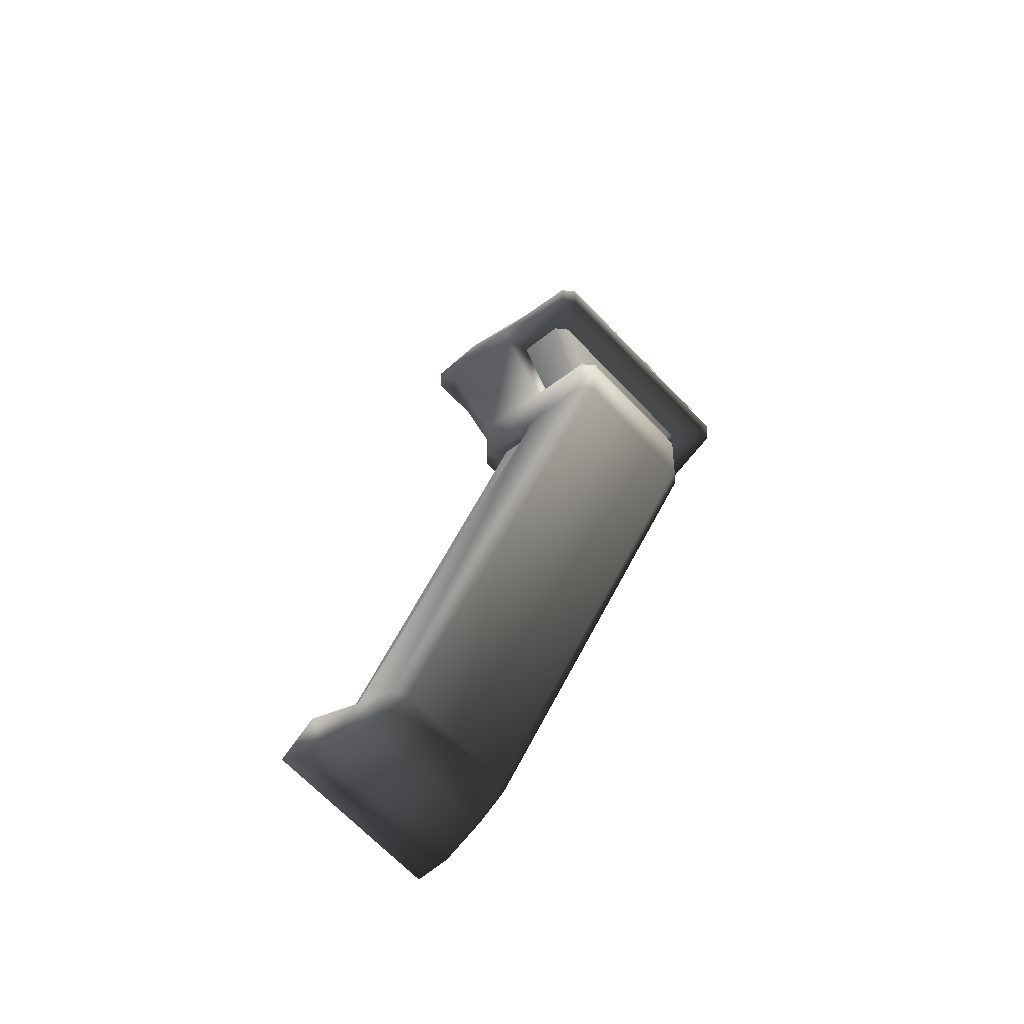
<metadata>
{"format":"obj","ext":"obj","renderer":"f3d","projection":"perspective","resolution":1024,"background":"white","views":[{"elev":-69.1,"azim":134.0,"up":"+Z"}]}
</metadata>
<code>
v  0.0766 0.0688 0.2115
v  -0.0725 0.0688 0.2115
v  -0.055 0.0687 0.3312
v  -0.0797 0.0697 0.2186
v  0.059 0.0687 0.3312
v  0.0837 0.0697 0.2186
v  -0.0665 0.1132 0.2094
v  0.0766 0.1187 0.217
v  0.0705 0.1132 0.2094
v  -0.0658 0.1246 0.2168
v  0.0698 0.1246 0.2168
v  0.0637 0.1191 0.2092
v  -0.0597 0.1191 0.2092
v  -0.0726 0.1187 0.217
v  -0.043 0.0982 0.3449
v  0.047 0.0982 0.3449
v  -0.0349 0.1033 0.3473
v  0.039 0.1033 0.3473
v  -0.0872 0.0159 0.2216
v  -0.0791 0.0214 0.2136
v  0.0856 0.0095 0.222
v  -0.0816 0.0095 0.222
v  -0.0734 0.015 0.2139
v  0.0774 0.015 0.2139
v  0.0912 0.0159 0.2216
v  0.0831 0.0214 0.2136
v  -0.0681 0.0278 0.3137
v  0.0722 0.0278 0.3137
v  0.0675 0.0221 0.3113
v  -0.0635 0.0221 0.3113
v  0.0505 0.0655 0.1024
v  -0.0465 0.0655 0.1024
v  0.0512 0.0684 0.1454
v  -0.0472 0.0684 0.1454
v  -0.0422 0.105 0.1437
v  0.0462 0.105 0.1437
v  0.0469 0.1012 0.0981
v  -0.0354 0.1109 0.1434
v  0.0394 0.1109 0.1434
v  0.0403 0.1071 0.0974
v  -0.0363 0.1071 0.0974
v  -0.0429 0.1012 0.0981
v  -0.0526 0.0293 0.1471
v  -0.0503 0.0274 0.107
v  0.051 0.0229 0.1474
v  -0.047 0.0229 0.1474
v  -0.0445 0.021 0.1078
v  0.0485 0.021 0.1078
v  0.0566 0.0293 0.1471
v  0.0543 0.0274 0.107
v  0.0498 -0.0734 -0.1064
v  -0.0458 -0.0734 -0.1064
v  0.0452 -0.0496 -0.1181
v  0.0383 -0.0444 -0.1206
v  -0.0343 -0.0444 -0.1206
v  -0.0412 -0.0496 -0.1181
v  -0.0458 -0.098 -0.1284
v  0.0498 -0.098 -0.1284
v  0.0442 -0.0667 -0.1321
v  -0.0402 -0.0667 -0.1321
v  -0.0518 -0.1273 -0.1096
v  0.0558 -0.1273 -0.1096
v  0.055 -0.1072 -0.0864
v  -0.051 -0.1072 -0.0864
v  0.0493 -0.1127 -0.0831
v  -0.0453 -0.1127 -0.0831
v  0.0389 0.0718 0.1453
v  0.0635 0.072 0.2157
v  -0.0349 0.0718 0.1453
v  -0.0595 0.072 0.2157
v  -0.0573 0.0975 0.2122
v  -0.0319 0.0913 0.1445
v  0.0549 0.1033 0.2113
v  -0.0509 0.1033 0.2113
v  -0.025 0.0972 0.1442
v  0.0291 0.0972 0.1442
v  0.0613 0.0975 0.2122
v  0.0359 0.0913 0.1445
v  -0.0382 0.0646 0.103
v  -0.0376 -0.0745 -0.1057
v  0.0422 0.0646 0.103
v  0.0416 -0.0745 -0.1057
v  -0.042 0.0362 0.1061
v  0.0404 0.0298 0.1068
v  -0.0364 0.0298 0.1068
v  -0.0398 -0.0901 -0.0963
v  -0.0341 -0.0957 -0.0929
v  0.0381 -0.0957 -0.0929
v  0.046 0.0362 0.1061
v  0.0438 -0.0901 -0.0963
g Base
f 29 21 25
f 25 28 29
f 6 1 9
f 9 8 6
f 11 12 13
f 13 10 11
f 19 22 30
f 30 27 19
f 4 14 7
f 7 2 4
f 3 15 14
f 14 4 3
f 5 6 8
f 8 16 5
f 17 18 11
f 11 10 17
f 11 8 9
f 9 12 11
f 7 14 10
f 10 13 7
f 11 18 16
f 16 8 11
f 15 17 10
f 10 14 15
f 4 2 20
f 20 19 4
f 22 23 24
f 24 21 22
f 6 25 26
f 26 1 6
f 27 3 4
f 4 19 27
f 29 30 22
f 22 21 29
f 28 25 6
f 6 5 28
f 22 19 20
f 20 23 22
f 26 25 21
f 21 24 26
f 36 33 31
f 31 37 36
f 39 40 41
f 41 38 39
f 35 42 32
f 32 34 35
f 39 36 37
f 37 40 39
f 35 38 41
f 41 42 35
f 24 45 49
f 49 26 24
f 43 46 23
f 23 20 43
f 34 32 44
f 44 43 34
f 46 47 48
f 48 45 46
f 33 49 50
f 50 31 33
f 2 34 43
f 43 20 2
f 23 46 45
f 45 24 23
f 1 26 49
f 49 33 1
f 46 43 44
f 44 47 46
f 50 49 45
f 45 48 50
f 31 51 53
f 53 37 31
f 40 54 55
f 55 41 40
f 32 42 56
f 56 52 32
f 37 53 54
f 54 40 37
f 55 56 42
f 42 41 55
f 59 58 57
f 57 60 59
f 61 57 58
f 58 62 61
f 52 56 60
f 60 57 52
f 51 58 59
f 59 53 51
f 54 59 60
f 60 55 54
f 55 60 56
f 53 59 54
f 63 62 58
f 58 51 63
f 64 52 57
f 57 61 64
f 66 61 62
f 62 65 66
f 65 62 63
f 64 61 66
f 34 2 70
f 70 69 34
f 33 67 68
f 68 1 33
f 2 7 71
f 71 70 2
f 34 69 72
f 72 35 34
f 12 73 74
f 74 13 12
f 38 75 76
f 76 39 38
f 1 68 77
f 77 9 1
f 33 36 78
f 78 67 33
f 74 71 7
f 7 13 74
f 9 77 73
f 73 12 9
f 35 72 75
f 75 38 35
f 76 78 36
f 36 39 76
f 52 80 79
f 79 32 52
f 31 81 82
f 82 51 31
f 32 79 83
f 83 44 32
f 47 85 84
f 84 48 47
f 84 89 50
f 50 48 84
f 52 64 86
f 86 80 52
f 63 90 88
f 88 65 63
f 65 88 87
f 87 66 65
f 31 50 89
f 89 81 31
f 87 86 64
f 64 66 87
f 51 82 90
f 90 63 51
f 44 83 85
f 85 47 44
v  0.0542 0.0677 0.3301
v  -0.0502 0.0677 0.3301
v  -0.055 0.0687 0.3312
v  0.059 0.0687 0.3312
v  0.0431 0.0935 0.3432
v  -0.0391 0.0935 0.3432
v  -0.0311 0.0985 0.3457
v  0.0351 0.0985 0.3457
v  -0.043 0.0982 0.3449
v  0.047 0.0982 0.3449
v  -0.0349 0.1033 0.3473
v  0.039 0.1033 0.3473
v  0.0664 0.0324 0.3121
v  -0.0624 0.0324 0.3121
v  0.0618 0.0269 0.3093
v  -0.0578 0.0269 0.3093
v  -0.0681 0.0278 0.3137
v  0.0722 0.0278 0.3137
v  0.0675 0.0221 0.3113
v  -0.0635 0.0221 0.3113
g Group39669
f 104 107 110
f 110 106 104
f 109 108 103
f 103 105 109
f 95 91 94
f 94 100 95
f 96 99 93
f 93 92 96
f 98 102 101
f 101 97 98
f 101 99 96
f 96 97 101
f 95 100 102
f 102 98 95
f 104 92 93
f 93 107 104
f 103 108 94
f 94 91 103
f 106 110 109
f 109 105 106
v  0.0389 0.0718 0.1453
v  0.0635 0.072 0.2157
v  -0.0349 0.0718 0.1453
v  -0.0595 0.072 0.2157
v  -0.0573 0.0975 0.2122
v  -0.0319 0.0913 0.1445
v  0.0549 0.1033 0.2113
v  -0.0509 0.1033 0.2113
v  -0.025 0.0972 0.1442
v  0.0291 0.0972 0.1442
v  0.0613 0.0975 0.2122
v  0.0359 0.0913 0.1445
g display
f 115 116 113
f 113 114 115
f 117 120 119
f 119 118 117
f 121 112 111
f 111 122 121
f 116 115 118
f 118 119 116
f 117 121 122
f 122 120 117
v  -0.0382 0.0646 0.103
v  -0.0376 -0.0745 -0.1057
v  0.0422 0.0646 0.103
v  0.0416 -0.0745 -0.1057
v  -0.042 0.0362 0.1061
v  0.0404 0.0298 0.1068
v  -0.0364 0.0298 0.1068
v  -0.0398 -0.0901 -0.0963
v  -0.0341 -0.0957 -0.0929
v  0.0381 -0.0957 -0.0929
v  0.046 0.0362 0.1061
v  0.0438 -0.0901 -0.0963
g grip
f 127 123 124
f 124 130 127
f 129 131 132
f 132 128 129
f 133 134 126
f 126 125 133
f 129 127 130
f 130 131 129
f 134 133 128
f 128 132 134
v  0.0385 0.067 0.4017
v  0.0277 0.0668 0.4018
v  -0.0345 0.067 0.4017
v  -0.0237 0.0668 0.4018
v  -0.0203 0.0606 0.4282
v  0.0244 0.0606 0.4282
v  0.0542 0.0677 0.3301
v  -0.0502 0.0677 0.3301
v  0.0242 0.091 0.3916
v  -0.0202 0.091 0.3916
v  -0.0119 0.0836 0.3947
v  0.0159 0.0836 0.3947
v  -0.028 0.0858 0.3938
v  -0.0197 0.0784 0.3969
v  -0.0191 0.0661 0.4277
v  -0.0119 0.0714 0.4271
v  0.0159 0.0714 0.4271
v  0.032 0.0858 0.3938
v  0.0237 0.0784 0.3969
v  0.0231 0.0661 0.4277
v  0.0431 0.0935 0.3432
v  -0.0391 0.0935 0.3432
v  -0.0311 0.0985 0.3457
v  0.0351 0.0985 0.3457
v  -0.0369 0.0414 0.4125
v  0.041 0.0414 0.4125
v  0.0275 0.0487 0.4094
v  -0.0235 0.0487 0.4094
v  0.0455 0.0471 0.4101
v  0.032 0.0544 0.407
v  0.0257 0.0546 0.4288
v  0.0205 0.049 0.4294
v  -0.0165 0.049 0.4294
v  0.0664 0.0324 0.3121
v  -0.0415 0.0471 0.4101
v  -0.028 0.0544 0.407
v  -0.0217 0.0546 0.4288
v  -0.0624 0.0324 0.3121
v  0.0618 0.0269 0.3093
v  -0.0578 0.0269 0.3093
v  -0.014 0.0686 0.4207
v  0.018 0.0686 0.4207
v  0.0222 0.0505 0.4225
v  -0.0182 0.0505 0.4225
v  0.02 0.0598 0.4216
v  -0.016 0.0598 0.4216
v  0.02 0.0605 0.4282
v  -0.016 0.0605 0.4282
v  -0.0081 0.0692 0.4274
v  0.0121 0.0692 0.4274
v  -0.015 0.065 0.4278
v  0.019 0.065 0.4278
v  0.0157 0.0511 0.4292
v  -0.0117 0.0511 0.4292
v  0.0211 0.0557 0.4287
v  -0.0171 0.0557 0.4287
g weapon_module_barrel_damage
f 138 139 149
f 149 148 138
f 145 150 151
f 151 146 145
f 172 174 159
f 159 169 172
f 136 153 154
f 154 140 136
f 135 141 155
f 155 152 135
f 137 147 156
f 156 142 137
f 144 143 158
f 158 157 144
f 148 149 150
f 150 145 148
f 151 154 153
f 153 146 151
f 157 156 147
f 147 144 157
f 152 155 158
f 158 143 152
f 164 136 140
f 140 165 164
f 161 166 167
f 167 162 161
f 163 168 141
f 141 135 163
f 170 171 139
f 139 138 170
f 169 137 142
f 142 172 169
f 160 159 174
f 174 173 160
f 165 166 161
f 161 164 165
f 173 168 163
f 163 160 173
f 162 167 171
f 171 170 162
f 144 145 146
f 146 143 144
f 137 138 148
f 148 147 137
f 135 152 153
f 153 136 135
f 148 145 144
f 144 147 148
f 143 146 153
f 153 152 143
f 160 161 162
f 162 159 160
f 135 136 164
f 164 163 135
f 137 169 170
f 170 138 137
f 164 161 160
f 160 163 164
f 159 162 170
f 170 169 159
f 177 179 180
f 180 178 177
f 179 176 175
f 175 180 179
f 150 183 184
f 184 151 150
f 149 139 182
f 182 185 149
f 154 186 181
f 181 140 154
f 185 183 150
f 150 149 185
f 151 184 186
f 186 154 151
f 166 187 188
f 188 167 166
f 140 181 189
f 189 165 140
f 139 171 190
f 190 182 139
f 189 187 166
f 166 165 189
f 167 188 190
f 190 171 167
f 185 182 180
f 180 175 185
f 183 175 176
f 176 184 183
f 186 176 179
f 179 181 186
f 185 175 183
f 184 176 186
f 189 181 179
f 179 177 189
f 187 177 178
f 178 188 187
f 190 178 180
f 180 182 190
f 189 177 187
f 188 178 190
v  -0.0804 0.1213 0.2429
v  0 0.1213 0.2429
v  -0.0804 0.1222 0.2361
v  0 0.1222 0.2361
g level_slider
f 193 191 194
f 192 194 191
v  -0.0419 0.1204 0.2459
v  0.0458 0.1204 0.2459
v  -0.0419 0.1224 0.2322
v  0.0458 0.1224 0.2322
g level_bg
f 197 195 198
f 196 198 195
v  0.0385 0.067 0.4017
v  0.0277 0.0668 0.4018
v  -0.0345 0.067 0.4017
v  -0.0237 0.0668 0.4018
v  -0.0203 0.0606 0.4282
v  0.0244 0.0606 0.4282
v  0.0542 0.0677 0.3301
v  -0.0502 0.0677 0.3301
v  0.0242 0.091 0.3916
v  -0.0202 0.091 0.3916
v  -0.0119 0.0836 0.3947
v  0.0159 0.0836 0.3947
v  -0.028 0.0858 0.3938
v  -0.0197 0.0784 0.3969
v  -0.0191 0.0661 0.4277
v  -0.0119 0.0714 0.4271
v  0.0159 0.0714 0.4271
v  0.032 0.0858 0.3938
v  0.0237 0.0784 0.3969
v  0.0231 0.0661 0.4277
v  0.0431 0.0935 0.3432
v  -0.0391 0.0935 0.3432
v  -0.0311 0.0985 0.3457
v  0.0351 0.0985 0.3457
v  -0.0369 0.0414 0.4125
v  0.041 0.0414 0.4125
v  0.0275 0.0487 0.4094
v  -0.0235 0.0487 0.4094
v  0.0455 0.0471 0.4101
v  0.032 0.0544 0.407
v  0.0257 0.0546 0.4288
v  0.0205 0.049 0.4294
v  -0.0165 0.049 0.4294
v  0.0664 0.0324 0.3121
v  -0.0415 0.0471 0.4101
v  -0.028 0.0544 0.407
v  -0.0217 0.0546 0.4288
v  -0.0624 0.0324 0.3121
v  0.0618 0.0269 0.3093
v  -0.0578 0.0269 0.3093
v  -0.014 0.0686 0.4207
v  0.018 0.0686 0.4207
v  0.0222 0.0505 0.4225
v  -0.0182 0.0505 0.4225
v  0.02 0.0598 0.4216
v  -0.016 0.0598 0.4216
v  0.02 0.0605 0.4282
v  -0.016 0.0605 0.4282
v  -0.0081 0.0692 0.4274
v  0.0121 0.0692 0.4274
v  -0.015 0.065 0.4278
v  0.019 0.065 0.4278
v  0.0157 0.0511 0.4292
v  -0.0117 0.0511 0.4292
v  0.0211 0.0557 0.4287
v  -0.0171 0.0557 0.4287
g weapon_module_barrel_none
f 202 203 213
f 213 212 202
f 209 214 215
f 215 210 209
f 236 238 223
f 223 233 236
f 200 217 218
f 218 204 200
f 199 205 219
f 219 216 199
f 201 211 220
f 220 206 201
f 208 207 222
f 222 221 208
f 212 213 214
f 214 209 212
f 215 218 217
f 217 210 215
f 221 220 211
f 211 208 221
f 216 219 222
f 222 207 216
f 228 200 204
f 204 229 228
f 225 230 231
f 231 226 225
f 227 232 205
f 205 199 227
f 234 235 203
f 203 202 234
f 233 201 206
f 206 236 233
f 224 223 238
f 238 237 224
f 229 230 225
f 225 228 229
f 237 232 227
f 227 224 237
f 226 231 235
f 235 234 226
f 208 209 210
f 210 207 208
f 201 202 212
f 212 211 201
f 199 216 217
f 217 200 199
f 212 209 208
f 208 211 212
f 207 210 217
f 217 216 207
f 224 225 226
f 226 223 224
f 199 200 228
f 228 227 199
f 201 233 234
f 234 202 201
f 228 225 224
f 224 227 228
f 223 226 234
f 234 233 223
f 241 243 244
f 244 242 241
f 243 240 239
f 239 244 243
f 214 247 248
f 248 215 214
f 213 203 246
f 246 249 213
f 218 250 245
f 245 204 218
f 249 247 214
f 214 213 249
f 215 248 250
f 250 218 215
f 230 251 252
f 252 231 230
f 204 245 253
f 253 229 204
f 203 235 254
f 254 246 203
f 253 251 230
f 230 229 253
f 231 252 254
f 254 235 231
f 249 246 244
f 244 239 249
f 247 239 240
f 240 248 247
f 250 240 243
f 243 245 250
f 249 239 247
f 248 240 250
f 253 245 243
f 243 241 253
f 251 241 242
f 242 252 251
f 254 242 244
f 244 246 254
f 253 241 251
f 252 242 254
v  0.0385 0.067 0.4017
v  0.0277 0.0668 0.4018
v  -0.0345 0.067 0.4017
v  -0.0237 0.0668 0.4018
v  -0.0203 0.0602 0.3765
v  0.0244 0.0602 0.3765
v  0.0542 0.0677 0.3301
v  -0.0502 0.0677 0.3301
v  0.0242 0.091 0.3916
v  -0.0202 0.091 0.3916
v  -0.0119 0.0836 0.3947
v  0.0159 0.0836 0.3947
v  -0.028 0.0858 0.3938
v  -0.0197 0.0784 0.3969
v  -0.0191 0.0657 0.3759
v  -0.0119 0.071 0.3754
v  0.0159 0.071 0.3754
v  0.032 0.0858 0.3938
v  0.0237 0.0784 0.3969
v  0.0231 0.0657 0.3759
v  0.0431 0.0935 0.3432
v  -0.0391 0.0935 0.3432
v  -0.0311 0.0985 0.3457
v  0.0351 0.0985 0.3457
v  -0.0369 0.0414 0.4125
v  0.041 0.0414 0.4125
v  0.0275 0.0487 0.4094
v  -0.0235 0.0487 0.4094
v  0.0455 0.0471 0.4101
v  0.032 0.0544 0.407
v  0.0257 0.0542 0.3771
v  0.0205 0.0486 0.3776
v  -0.0165 0.0486 0.3776
v  0.0664 0.0324 0.3121
v  -0.0415 0.0471 0.4101
v  -0.028 0.0544 0.407
v  -0.0217 0.0542 0.3771
v  -0.0624 0.0324 0.3121
v  0.0618 0.0269 0.3093
v  -0.0578 0.0269 0.3093
v  -0.014 0.0682 0.3689
v  0.018 0.0682 0.3689
v  0.0222 0.0501 0.3707
v  -0.0182 0.0501 0.3707
v  0.02 0.0594 0.3698
v  -0.016 0.0594 0.3698
v  0.02 0.0601 0.3765
v  -0.016 0.0601 0.3765
v  -0.0081 0.0688 0.3756
v  0.0121 0.0688 0.3756
v  -0.015 0.0646 0.376
v  0.019 0.0646 0.376
v  0.0157 0.0507 0.3774
v  -0.0117 0.0507 0.3774
v  0.0211 0.0553 0.377
v  -0.0171 0.0553 0.377
g weapon_module_barrel_explosion
f 269 268 258
f 258 259 269
f 271 266 265
f 265 270 271
f 279 289 292
f 292 294 279
f 274 260 256
f 256 273 274
f 275 272 255
f 255 261 275
f 276 262 257
f 257 267 276
f 278 277 264
f 264 263 278
f 270 265 268
f 268 269 270
f 273 266 271
f 271 274 273
f 267 264 277
f 277 276 267
f 278 263 272
f 272 275 278
f 260 285 284
f 284 256 260
f 287 282 281
f 281 286 287
f 261 255 283
f 283 288 261
f 259 258 290
f 290 291 259
f 262 292 289
f 289 257 262
f 294 293 280
f 280 279 294
f 281 284 285
f 285 286 281
f 283 280 293
f 293 288 283
f 291 290 282
f 282 287 291
f 266 263 264
f 264 265 266
f 268 267 257
f 257 258 268
f 273 256 255
f 255 272 273
f 264 267 268
f 268 265 264
f 273 272 263
f 263 266 273
f 282 279 280
f 280 281 282
f 284 283 255
f 255 256 284
f 290 258 257
f 257 289 290
f 280 283 284
f 284 281 280
f 290 289 279
f 279 282 290
f 300 298 297
f 297 299 300
f 295 300 299
f 299 296 295
f 304 271 270
f 270 303 304
f 302 305 269
f 269 259 302
f 301 260 274
f 274 306 301
f 270 269 305
f 305 303 270
f 306 274 271
f 271 304 306
f 308 287 286
f 286 307 308
f 309 285 260
f 260 301 309
f 310 302 259
f 259 291 310
f 286 285 309
f 309 307 286
f 310 291 287
f 287 308 310
f 300 295 305
f 305 302 300
f 296 304 303
f 303 295 296
f 299 301 306
f 306 296 299
f 305 295 303
f 304 296 306
f 299 297 309
f 309 301 299
f 298 308 307
f 307 297 298
f 300 302 310
f 310 298 300
f 309 297 307
f 308 298 310
v  0.0385 0.067 0.4017
v  0.0277 0.0668 0.4018
v  -0.0345 0.067 0.4017
v  -0.0237 0.0668 0.4018
v  -0.0203 0.0606 0.4282
v  0.0244 0.0606 0.4282
v  0.0542 0.0677 0.3301
v  -0.0502 0.0677 0.3301
v  0.0242 0.091 0.3916
v  -0.0202 0.091 0.3916
v  -0.0119 0.0836 0.3947
v  0.0159 0.0836 0.3947
v  -0.028 0.0858 0.3938
v  -0.0197 0.0784 0.3969
v  -0.0191 0.0661 0.4277
v  -0.0119 0.0714 0.4271
v  0.0159 0.0714 0.4271
v  0.032 0.0858 0.3938
v  0.0237 0.0784 0.3969
v  0.0231 0.0661 0.4277
v  0.0431 0.0935 0.3432
v  -0.0391 0.0935 0.3432
v  -0.0311 0.0985 0.3457
v  0.0351 0.0985 0.3457
v  -0.0369 0.0414 0.4125
v  0.041 0.0414 0.4125
v  0.0275 0.0487 0.4094
v  -0.0235 0.0487 0.4094
v  0.0455 0.0471 0.4101
v  0.032 0.0544 0.407
v  0.0257 0.0546 0.4288
v  0.0205 0.049 0.4294
v  -0.0165 0.049 0.4294
v  0.0664 0.0324 0.3121
v  -0.0415 0.0471 0.4101
v  -0.028 0.0544 0.407
v  -0.0217 0.0546 0.4288
v  -0.0624 0.0324 0.3121
v  0.0618 0.0269 0.3093
v  -0.0578 0.0269 0.3093
v  -0.014 0.0686 0.4207
v  0.018 0.0686 0.4207
v  0.0222 0.0505 0.4225
v  -0.0182 0.0505 0.4225
v  0.02 0.0598 0.4216
v  -0.016 0.0598 0.4216
v  0.02 0.0605 0.4282
v  -0.016 0.0605 0.4282
v  -0.0081 0.0692 0.4274
v  0.0121 0.0692 0.4274
v  -0.015 0.065 0.4278
v  0.019 0.065 0.4278
v  0.0157 0.0511 0.4292
v  -0.0117 0.0511 0.4292
v  0.0211 0.0557 0.4287
v  -0.0171 0.0557 0.4287
g weapon_module_barrel_fire
f 314 315 325
f 325 324 314
f 321 326 327
f 327 322 321
f 348 350 335
f 335 345 348
f 312 329 330
f 330 316 312
f 311 317 331
f 331 328 311
f 313 323 332
f 332 318 313
f 320 319 334
f 334 333 320
f 324 325 326
f 326 321 324
f 327 330 329
f 329 322 327
f 333 332 323
f 323 320 333
f 328 331 334
f 334 319 328
f 340 312 316
f 316 341 340
f 337 342 343
f 343 338 337
f 339 344 317
f 317 311 339
f 346 347 315
f 315 314 346
f 345 313 318
f 318 348 345
f 336 335 350
f 350 349 336
f 341 342 337
f 337 340 341
f 349 344 339
f 339 336 349
f 338 343 347
f 347 346 338
f 320 321 322
f 322 319 320
f 313 314 324
f 324 323 313
f 311 328 329
f 329 312 311
f 324 321 320
f 320 323 324
f 319 322 329
f 329 328 319
f 336 337 338
f 338 335 336
f 311 312 340
f 340 339 311
f 313 345 346
f 346 314 313
f 340 337 336
f 336 339 340
f 335 338 346
f 346 345 335
f 353 355 356
f 356 354 353
f 355 352 351
f 351 356 355
f 326 359 360
f 360 327 326
f 325 315 358
f 358 361 325
f 330 362 357
f 357 316 330
f 361 359 326
f 326 325 361
f 327 360 362
f 362 330 327
f 342 363 364
f 364 343 342
f 316 357 365
f 365 341 316
f 315 347 366
f 366 358 315
f 365 363 342
f 342 341 365
f 343 364 366
f 366 347 343
f 361 358 356
f 356 351 361
f 359 351 352
f 352 360 359
f 362 352 355
f 355 357 362
f 361 351 359
f 360 352 362
f 365 357 355
f 355 353 365
f 363 353 354
f 354 364 363
f 366 354 356
f 356 358 366
f 365 353 363
f 364 354 366
v  0.0385 0.067 0.4017
v  0.0277 0.0668 0.4018
v  -0.0345 0.067 0.4017
v  -0.0237 0.0668 0.4018
v  -0.0203 0.0606 0.4282
v  0.0244 0.0606 0.4282
v  0.0542 0.0677 0.3301
v  -0.0502 0.0677 0.3301
v  0.0242 0.091 0.3916
v  -0.0202 0.091 0.3916
v  -0.0119 0.0836 0.3947
v  0.0159 0.0836 0.3947
v  -0.028 0.0858 0.3938
v  -0.0197 0.0784 0.3969
v  -0.0191 0.0661 0.4277
v  -0.0119 0.0714 0.4271
v  0.0159 0.0714 0.4271
v  0.032 0.0858 0.3938
v  0.0237 0.0784 0.3969
v  0.0231 0.0661 0.4277
v  0.0431 0.0935 0.3432
v  -0.0391 0.0935 0.3432
v  -0.0311 0.0985 0.3457
v  0.0351 0.0985 0.3457
v  -0.0369 0.0414 0.4125
v  0.041 0.0414 0.4125
v  0.0275 0.0487 0.4094
v  -0.0235 0.0487 0.4094
v  0.0455 0.0471 0.4101
v  0.032 0.0544 0.407
v  0.0257 0.0546 0.4288
v  0.0205 0.049 0.4294
v  -0.0165 0.049 0.4294
v  0.0664 0.0324 0.3121
v  -0.0415 0.0471 0.4101
v  -0.028 0.0544 0.407
v  -0.0217 0.0546 0.4288
v  -0.0624 0.0324 0.3121
v  0.0618 0.0269 0.3093
v  -0.0578 0.0269 0.3093
v  -0.014 0.0686 0.4207
v  0.018 0.0686 0.4207
v  0.0222 0.0505 0.4225
v  -0.0182 0.0505 0.4225
v  0.02 0.0598 0.4216
v  -0.016 0.0598 0.4216
v  0.02 0.0605 0.4282
v  -0.016 0.0605 0.4282
v  -0.0081 0.0692 0.4274
v  0.0121 0.0692 0.4274
v  -0.015 0.065 0.4278
v  0.019 0.065 0.4278
v  0.0157 0.0511 0.4292
v  -0.0117 0.0511 0.4292
v  0.0211 0.0557 0.4287
v  -0.0171 0.0557 0.4287
g weapon_module_barrel_heal
f 370 371 381
f 381 380 370
f 377 382 383
f 383 378 377
f 404 406 391
f 391 401 404
f 368 385 386
f 386 372 368
f 367 373 387
f 387 384 367
f 369 379 388
f 388 374 369
f 376 375 390
f 390 389 376
f 380 381 382
f 382 377 380
f 383 386 385
f 385 378 383
f 389 388 379
f 379 376 389
f 384 387 390
f 390 375 384
f 396 368 372
f 372 397 396
f 393 398 399
f 399 394 393
f 395 400 373
f 373 367 395
f 402 403 371
f 371 370 402
f 401 369 374
f 374 404 401
f 392 391 406
f 406 405 392
f 397 398 393
f 393 396 397
f 405 400 395
f 395 392 405
f 394 399 403
f 403 402 394
f 376 377 378
f 378 375 376
f 369 370 380
f 380 379 369
f 367 384 385
f 385 368 367
f 380 377 376
f 376 379 380
f 375 378 385
f 385 384 375
f 392 393 394
f 394 391 392
f 367 368 396
f 396 395 367
f 369 401 402
f 402 370 369
f 396 393 392
f 392 395 396
f 391 394 402
f 402 401 391
f 409 411 412
f 412 410 409
f 411 408 407
f 407 412 411
f 382 415 416
f 416 383 382
f 381 371 414
f 414 417 381
f 386 418 413
f 413 372 386
f 417 415 382
f 382 381 417
f 383 416 418
f 418 386 383
f 398 419 420
f 420 399 398
f 372 413 421
f 421 397 372
f 371 403 422
f 422 414 371
f 421 419 398
f 398 397 421
f 399 420 422
f 422 403 399
f 417 414 412
f 412 407 417
f 415 407 408
f 408 416 415
f 418 408 411
f 411 413 418
f 417 407 415
f 416 408 418
f 421 413 411
f 411 409 421
f 419 409 410
f 410 420 419
f 422 410 412
f 412 414 422
f 421 409 419
f 420 410 422

</code>
